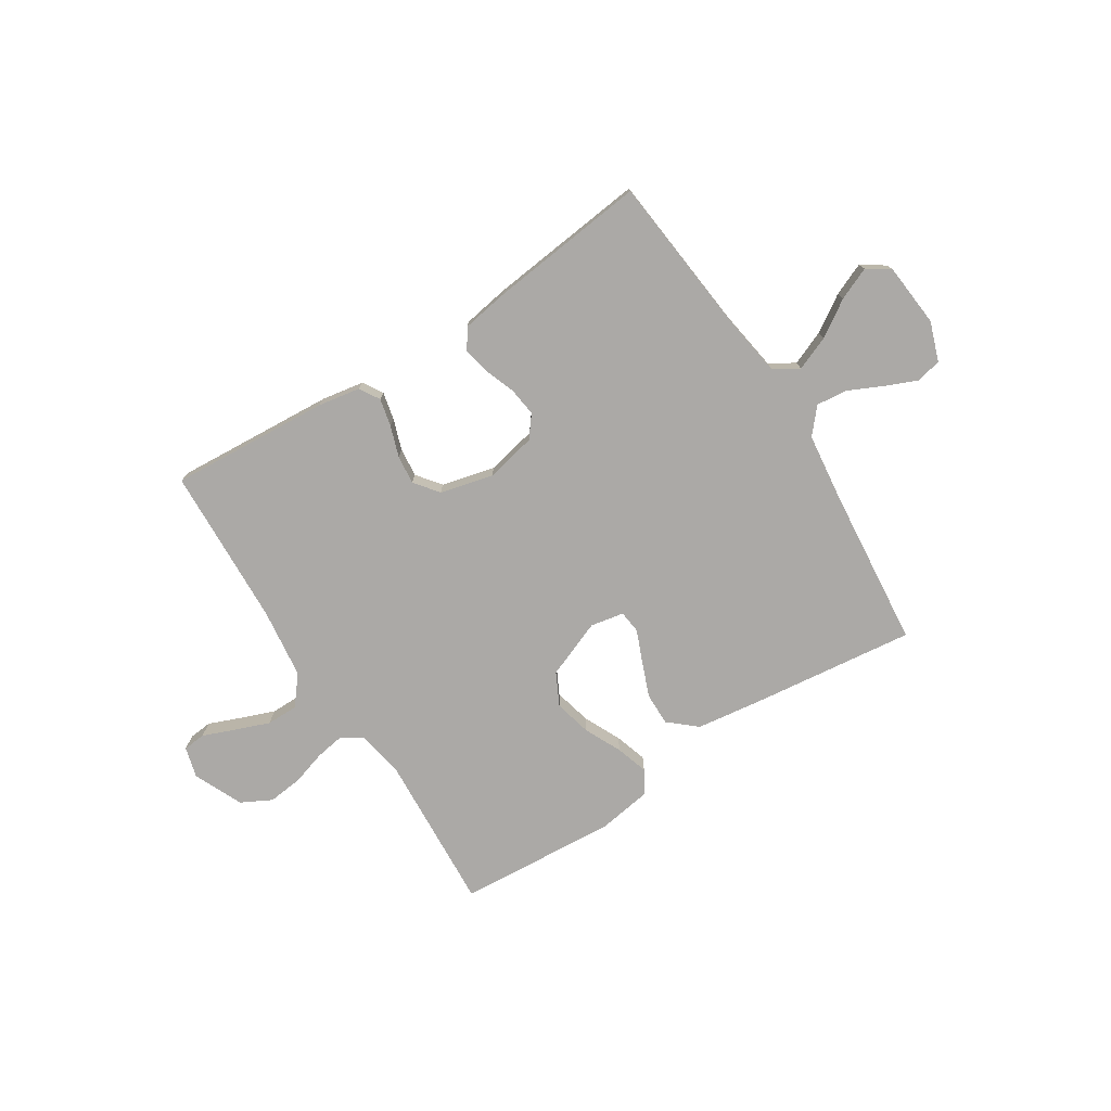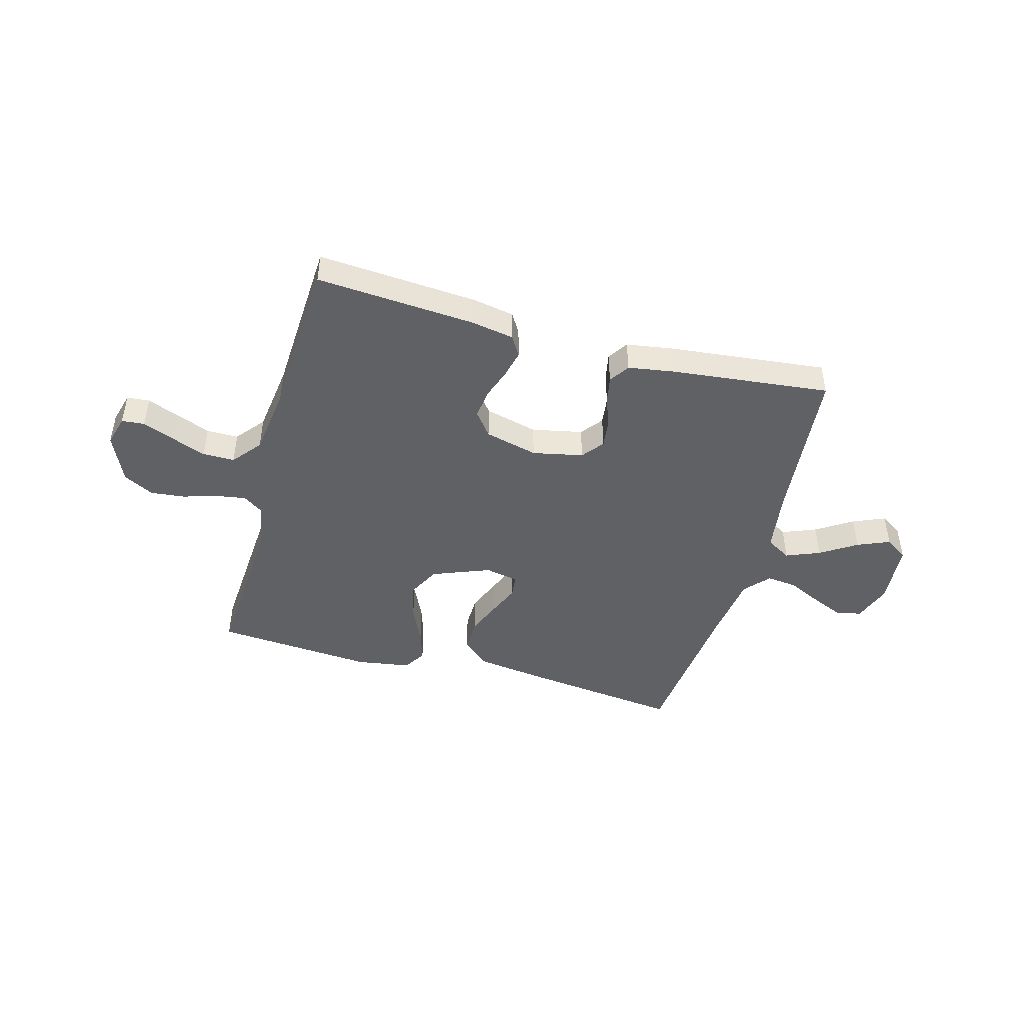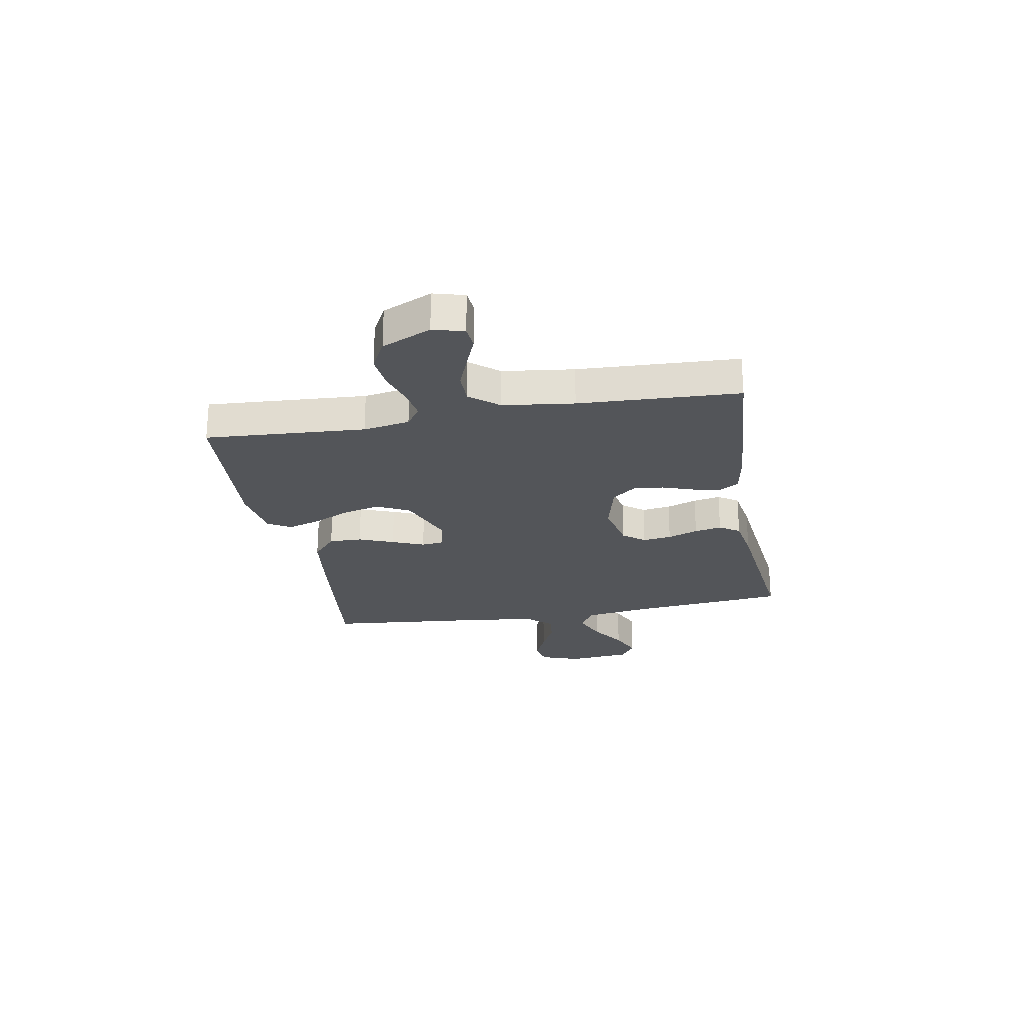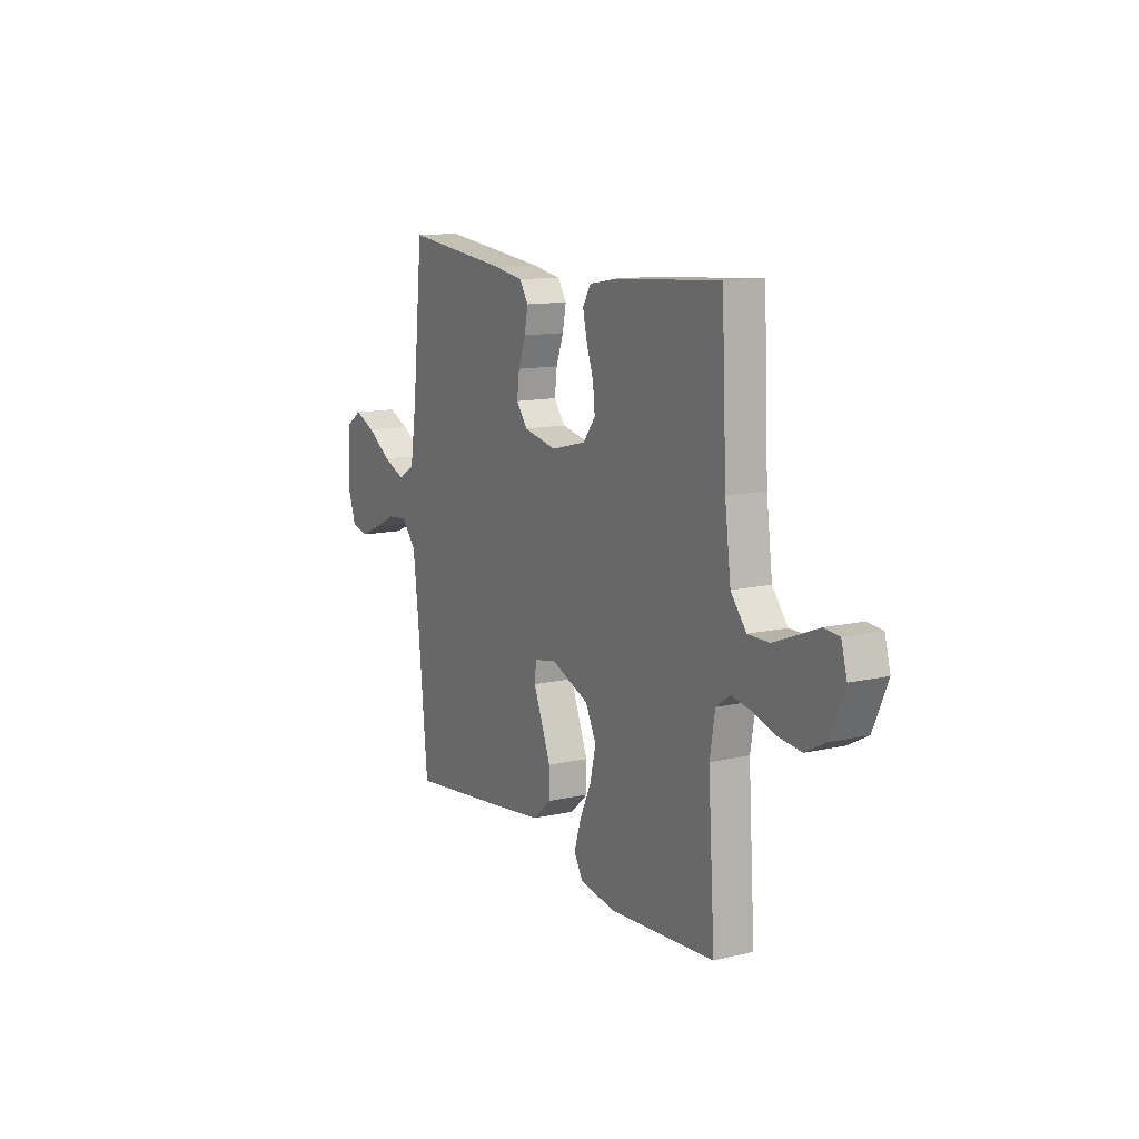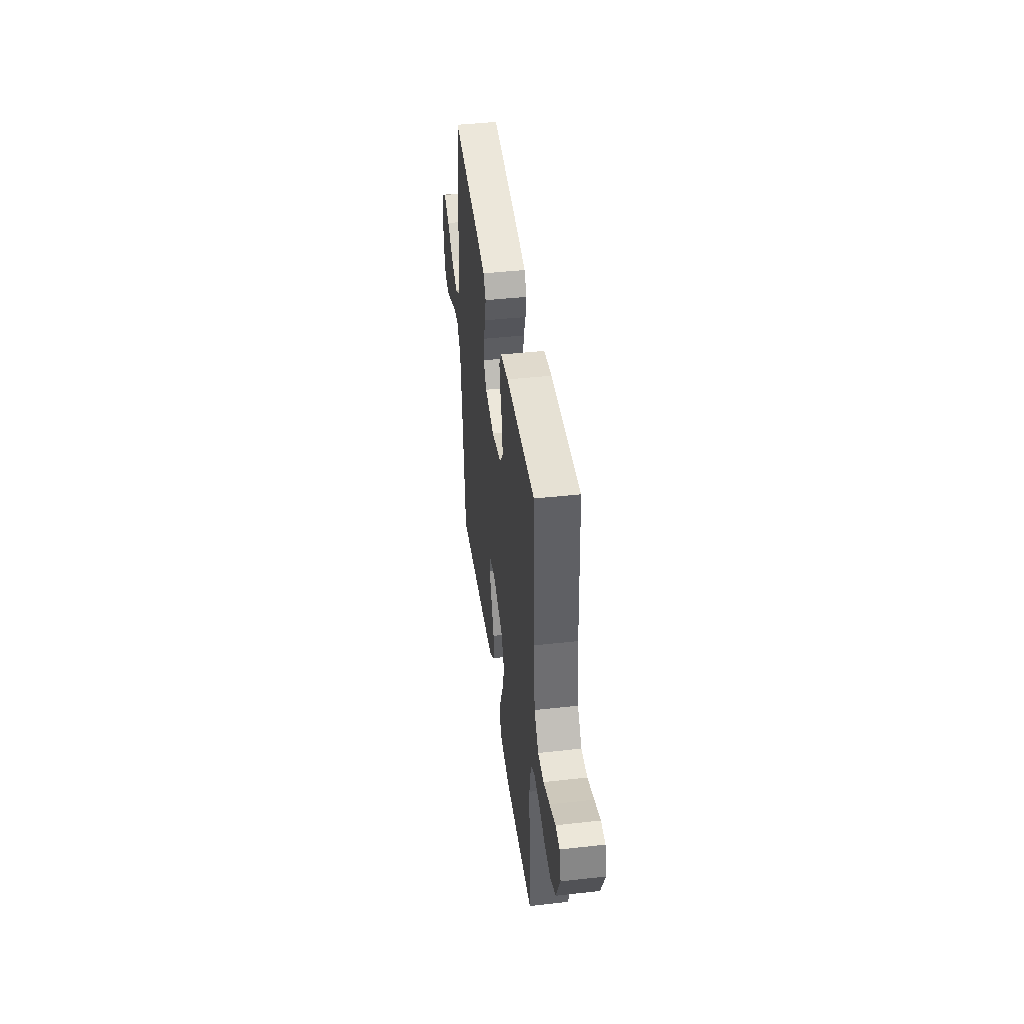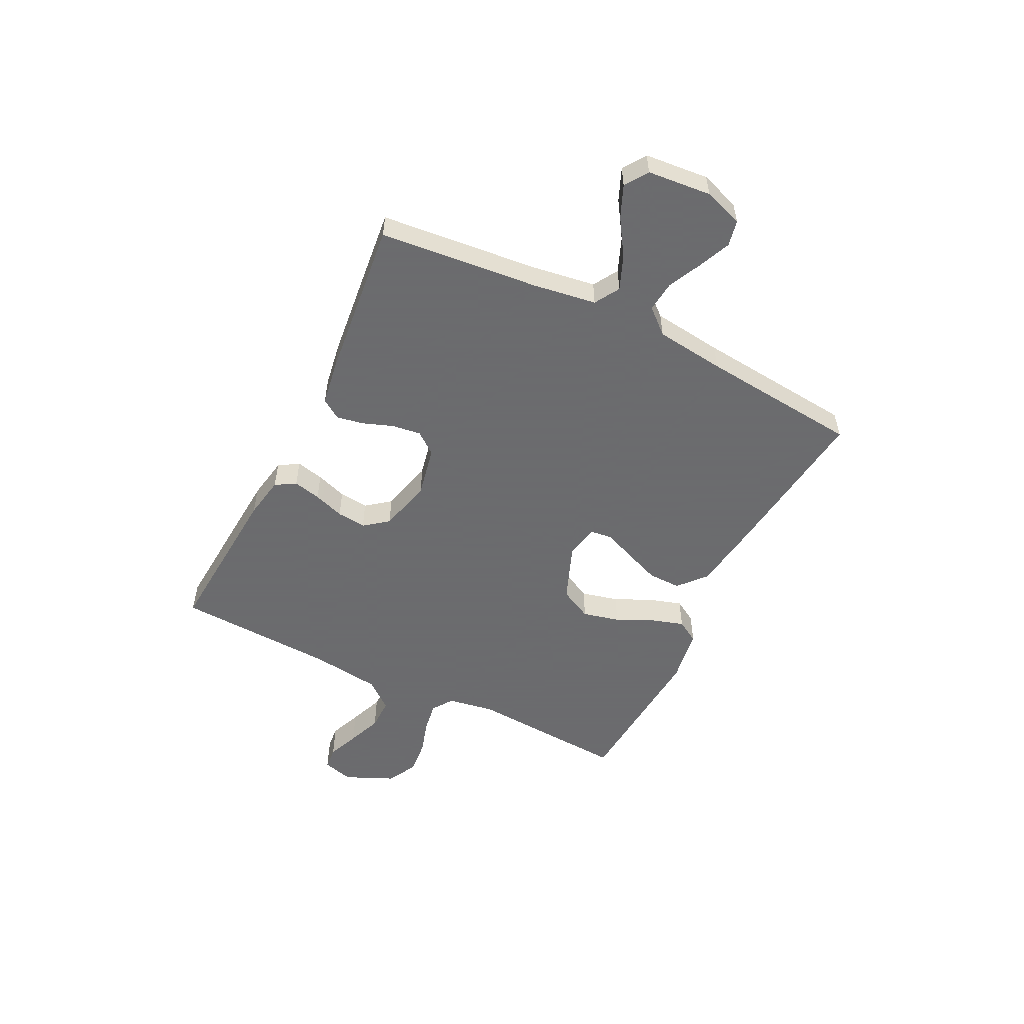
<metadata>
{"format":"obj","ext":"obj","renderer":"f3d","projection":"perspective","resolution":1024,"background":"white","views":[{"elev":-75.6,"azim":32.6,"up":"+Y"},{"elev":-45.7,"azim":-15.5,"up":"+Y"},{"elev":-24.2,"azim":-79.8,"up":"+Y"},{"elev":12.3,"azim":-118.4,"up":"+Z"},{"elev":43.4,"azim":-97.5,"up":"+Z"},{"elev":-53.5,"azim":63.5,"up":"+Y"}]}
</metadata>
<code>
v -0.5 0.07 0.5
v -0.2 0.07 0.479
v -0.12 0.07 0.465
v -0.097 0.07 0.427
v -0.109 0.07 0.375
v -0.129 0.07 0.317
v -0.135 0.07 0.262
v -0.1 0.07 0.217
v 0 0.07 0.192
v 0.095 0.07 0.212
v 0.127 0.07 0.253
v 0.12 0.07 0.307
v 0.099 0.07 0.364
v 0.089 0.07 0.415
v 0.114 0.07 0.453
v 0.2 0.07 0.467
v 0.5 0.07 0.5
v 0.53 0.07 0.2
v 0.548 0.07 0.081
v 0.595 0.07 0.053
v 0.659 0.07 0.079
v 0.727 0.07 0.123
v 0.788 0.07 0.149
v 0.831 0.07 0.12
v 0.842 0.07 0
v 0.816 0.07 -0.074
v 0.768 0.07 -0.084
v 0.707 0.07 -0.058
v 0.644 0.07 -0.028
v 0.586 0.07 -0.022
v 0.545 0.07 -0.069
v 0.529 0.07 -0.2
v 0.5 0.07 -0.5
v 0.2 0.07 -0.464
v 0.068 0.07 -0.446
v 0.016 0.07 -0.401
v 0.017 0.07 -0.339
v 0.043 0.07 -0.273
v 0.068 0.07 -0.213
v 0.063 0.07 -0.17
v 0 0.07 -0.158
v -0.109 0.07 -0.201
v -0.14 0.07 -0.262
v -0.123 0.07 -0.332
v -0.09 0.07 -0.402
v -0.071 0.07 -0.463
v -0.097 0.07 -0.506
v -0.2 0.07 -0.522
v -0.5 0.07 -0.5
v -0.481 0.07 -0.2
v -0.496 0.07 -0.113
v -0.535 0.07 -0.086
v -0.591 0.07 -0.095
v -0.656 0.07 -0.115
v -0.721 0.07 -0.122
v -0.778 0.07 -0.092
v -0.819 0.07 0
v -0.803 0.07 0.058
v -0.76 0.07 0.062
v -0.7 0.07 0.038
v -0.635 0.07 0.013
v -0.575 0.07 0.013
v -0.531 0.07 0.067
v -0.514 0.07 0.2
v -0.5 0 0.5
v -0.2 0 0.479
v -0.12 0 0.465
v -0.097 0 0.427
v -0.109 0 0.375
v -0.129 0 0.317
v -0.135 0 0.262
v -0.1 0 0.217
v 0 0 0.192
v 0.095 0 0.212
v 0.127 0 0.253
v 0.12 0 0.307
v 0.099 0 0.364
v 0.089 0 0.415
v 0.114 0 0.453
v 0.2 0 0.467
v 0.5 0 0.5
v 0.53 0 0.2
v 0.548 0 0.081
v 0.595 0 0.053
v 0.659 0 0.079
v 0.727 0 0.123
v 0.788 0 0.149
v 0.831 0 0.12
v 0.842 0 0
v 0.816 0 -0.074
v 0.768 0 -0.084
v 0.707 0 -0.058
v 0.644 0 -0.028
v 0.586 0 -0.022
v 0.545 0 -0.069
v 0.529 0 -0.2
v 0.5 0 -0.5
v 0.2 0 -0.464
v 0.068 0 -0.446
v 0.016 0 -0.401
v 0.017 0 -0.339
v 0.043 0 -0.273
v 0.068 0 -0.213
v 0.063 0 -0.17
v 0 0 -0.158
v -0.109 0 -0.201
v -0.14 0 -0.262
v -0.123 0 -0.332
v -0.09 0 -0.402
v -0.071 0 -0.463
v -0.097 0 -0.506
v -0.2 0 -0.522
v -0.5 0 -0.5
v -0.481 0 -0.2
v -0.496 0 -0.113
v -0.535 0 -0.086
v -0.591 0 -0.095
v -0.656 0 -0.115
v -0.721 0 -0.122
v -0.778 0 -0.092
v -0.819 0 0
v -0.803 0 0.058
v -0.76 0 0.062
v -0.7 0 0.038
v -0.635 0 0.013
v -0.575 0 0.013
v -0.531 0 0.067
v -0.514 0 0.2
f 57 58 59 60
f 57 60 61
f 56 57 61 62
f 53 54 55 56
f 52 53 56 62
f 47 48 49 50
f 47 50 51
f 44 45 46 47
f 43 44 47 51
f 42 43 51 52
f 36 37 38 39
f 34 35 36 39
f 32 33 34 39
f 31 32 39 40
f 30 31 40 41
f 26 27 28 29
f 24 25 26 29
f 24 29 30
f 21 22 23 24
f 20 21 24 30
f 19 20 30 41
f 15 16 17 18
f 12 13 14 15
f 11 12 15 18
f 10 11 18 19
f 3 4 5 6
f 3 6 7
f 64 1 2 3
f 63 64 3 7
f 9 10 19 41
f 8 9 41 42
f 42 52 62 63
f 7 8 42 63
f 124 123 122 121
f 125 124 121
f 126 125 121 120
f 120 119 118 117
f 126 120 117 116
f 114 113 112 111
f 115 114 111
f 111 110 109 108
f 115 111 108 107
f 116 115 107 106
f 103 102 101 100
f 103 100 99 98
f 103 98 97 96
f 104 103 96 95
f 105 104 95 94
f 93 92 91 90
f 93 90 89 88
f 94 93 88
f 88 87 86 85
f 94 88 85 84
f 105 94 84 83
f 82 81 80 79
f 79 78 77 76
f 82 79 76 75
f 83 82 75 74
f 70 69 68 67
f 71 70 67
f 67 66 65 128
f 71 67 128 127
f 105 83 74 73
f 106 105 73 72
f 127 126 116 106
f 127 106 72 71
f 1 65 66 2
f 2 66 67 3
f 3 67 68 4
f 4 68 69 5
f 5 69 70 6
f 6 70 71 7
f 7 71 72 8
f 8 72 73 9
f 9 73 74 10
f 10 74 75 11
f 11 75 76 12
f 12 76 77 13
f 13 77 78 14
f 14 78 79 15
f 15 79 80 16
f 16 80 81 17
f 17 81 82 18
f 18 82 83 19
f 19 83 84 20
f 20 84 85 21
f 21 85 86 22
f 22 86 87 23
f 23 87 88 24
f 24 88 89 25
f 25 89 90 26
f 26 90 91 27
f 27 91 92 28
f 28 92 93 29
f 29 93 94 30
f 30 94 95 31
f 31 95 96 32
f 32 96 97 33
f 33 97 98 34
f 34 98 99 35
f 35 99 100 36
f 36 100 101 37
f 37 101 102 38
f 38 102 103 39
f 39 103 104 40
f 40 104 105 41
f 41 105 106 42
f 42 106 107 43
f 43 107 108 44
f 44 108 109 45
f 45 109 110 46
f 46 110 111 47
f 47 111 112 48
f 48 112 113 49
f 49 113 114 50
f 50 114 115 51
f 51 115 116 52
f 52 116 117 53
f 53 117 118 54
f 54 118 119 55
f 55 119 120 56
f 56 120 121 57
f 57 121 122 58
f 58 122 123 59
f 59 123 124 60
f 60 124 125 61
f 61 125 126 62
f 62 126 127 63
f 63 127 128 64
f 64 128 65 1

</code>
